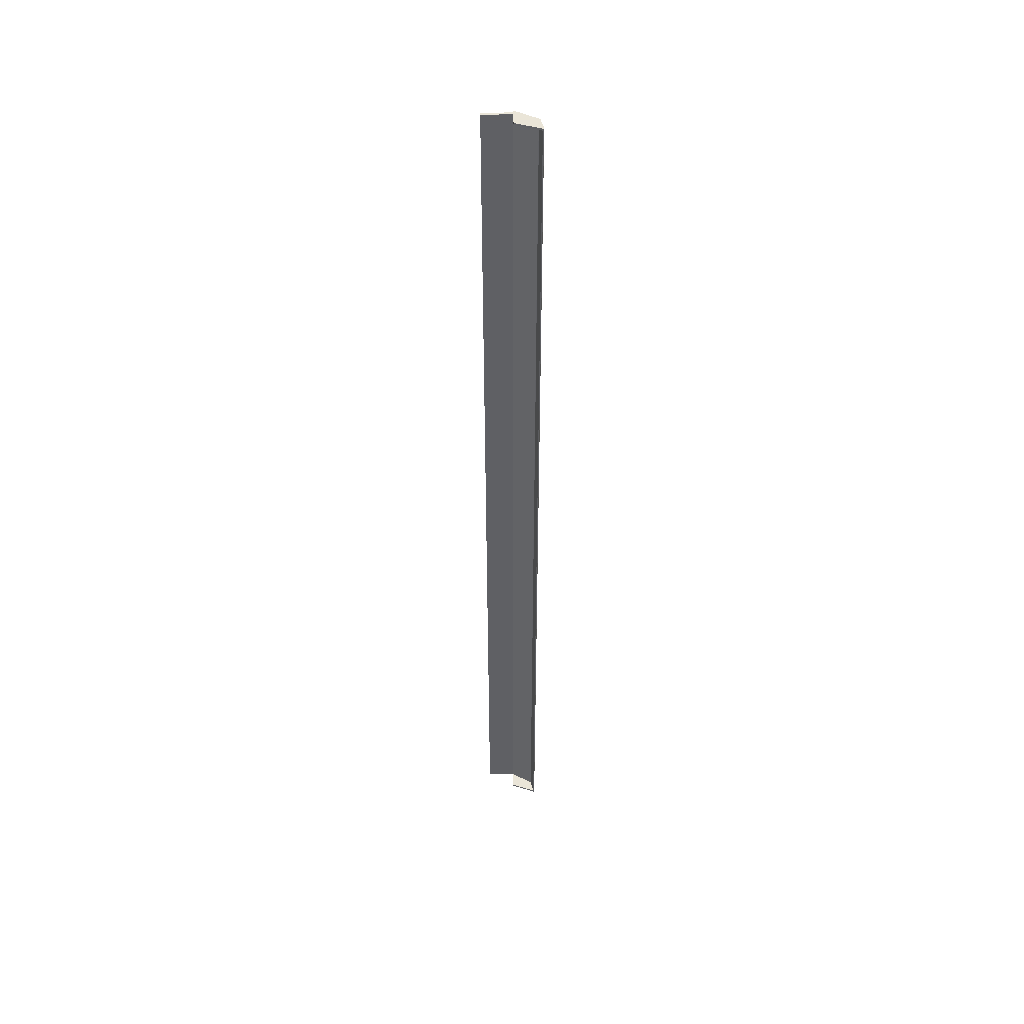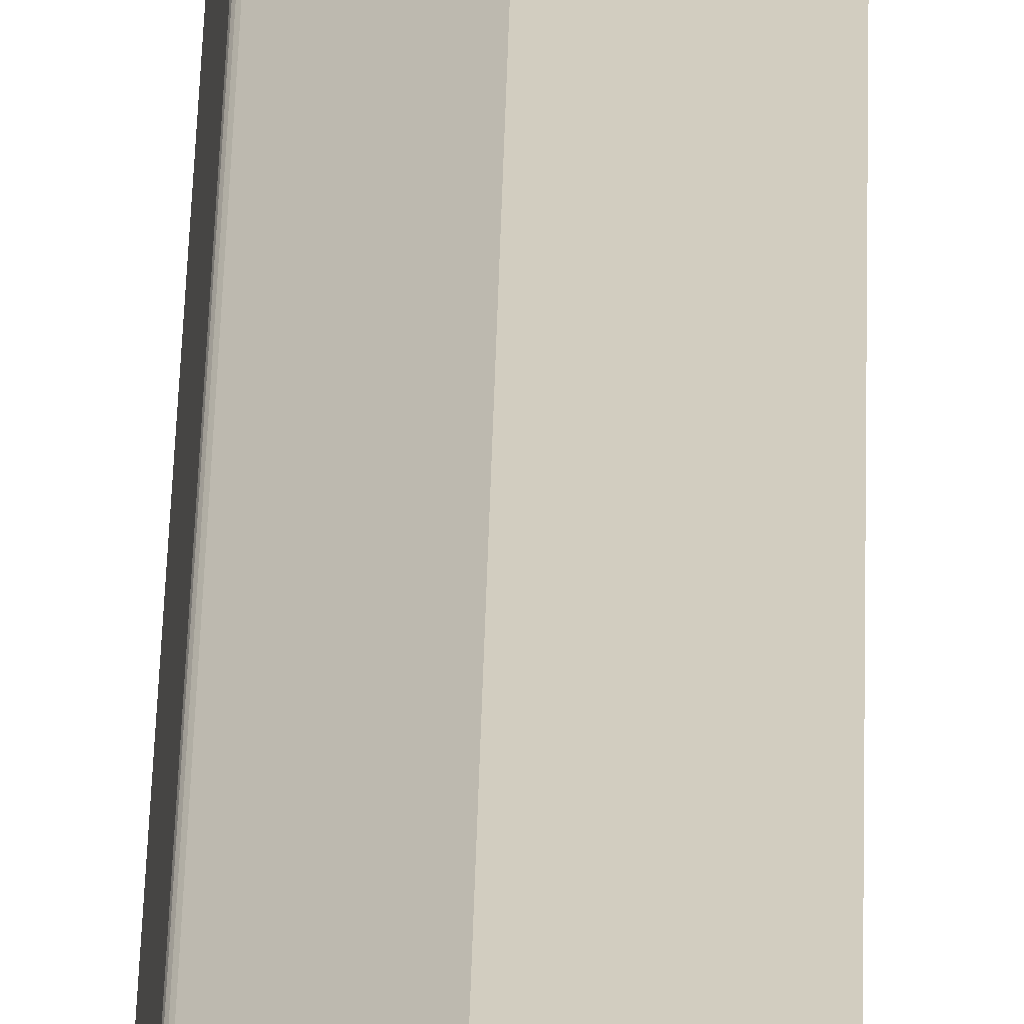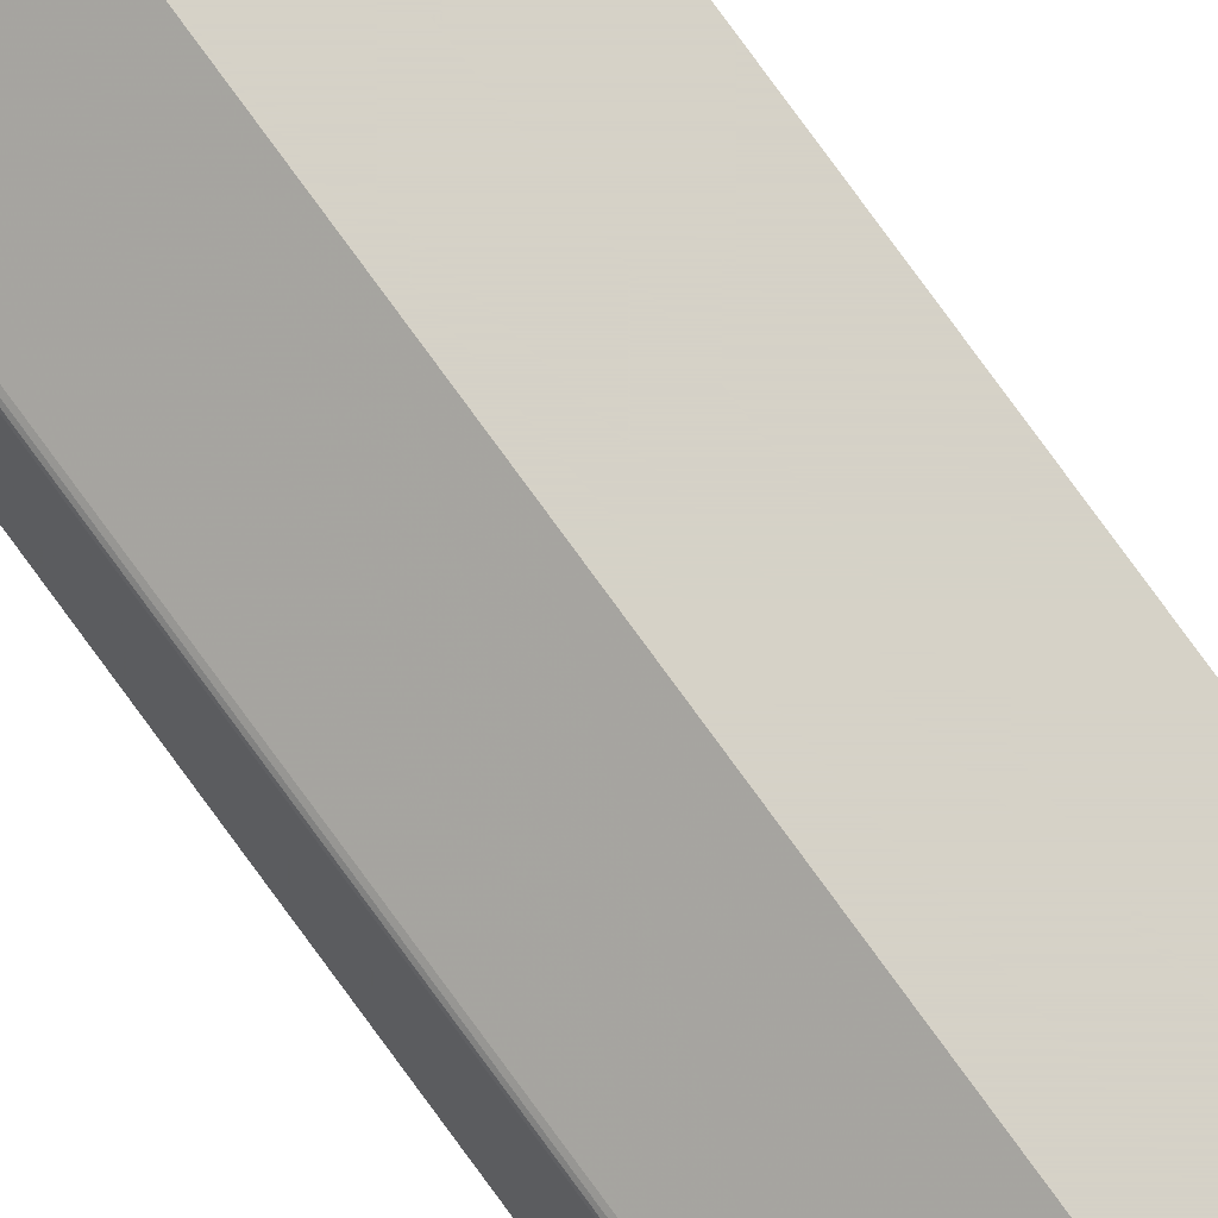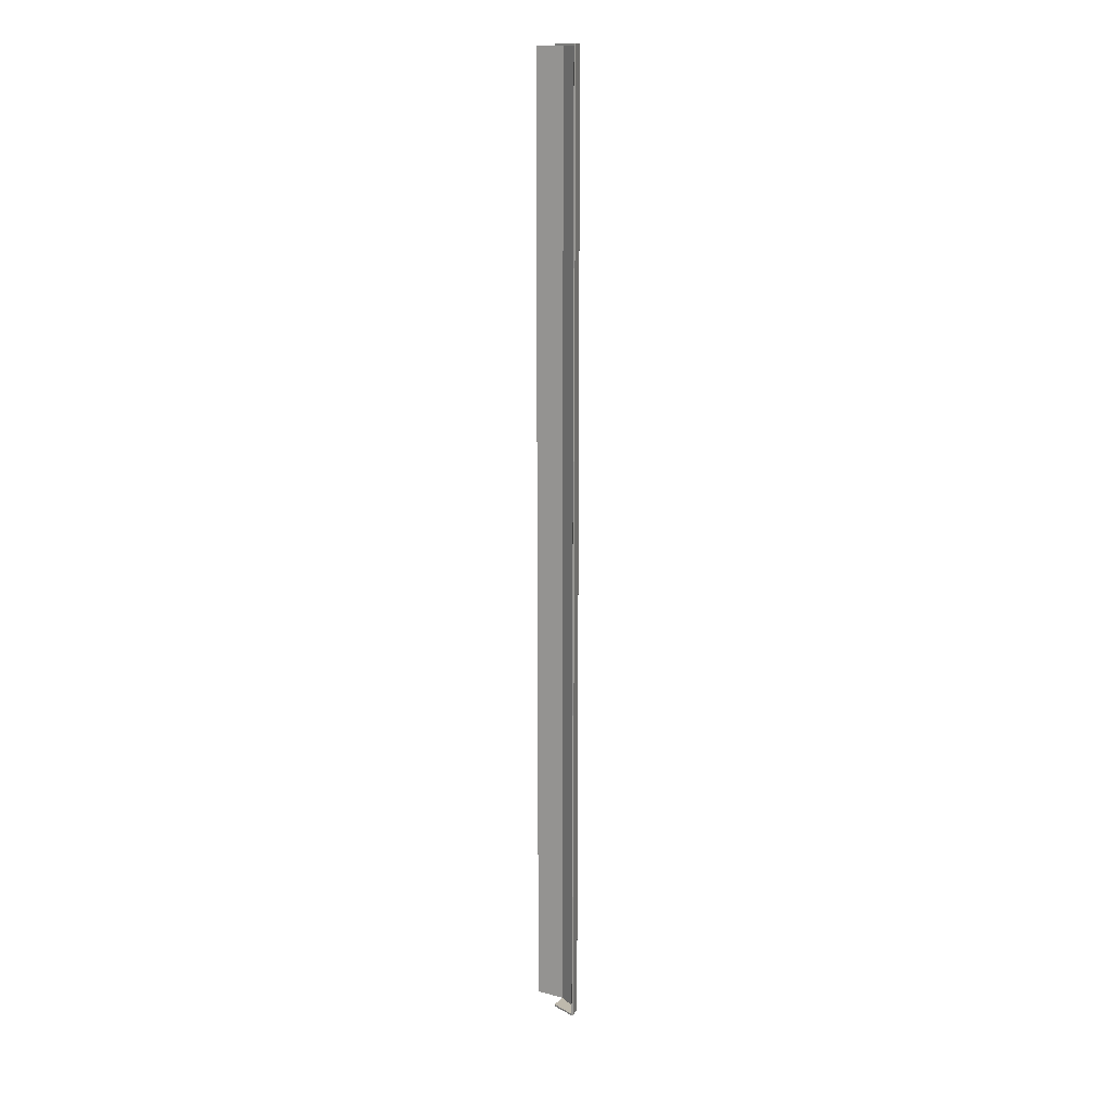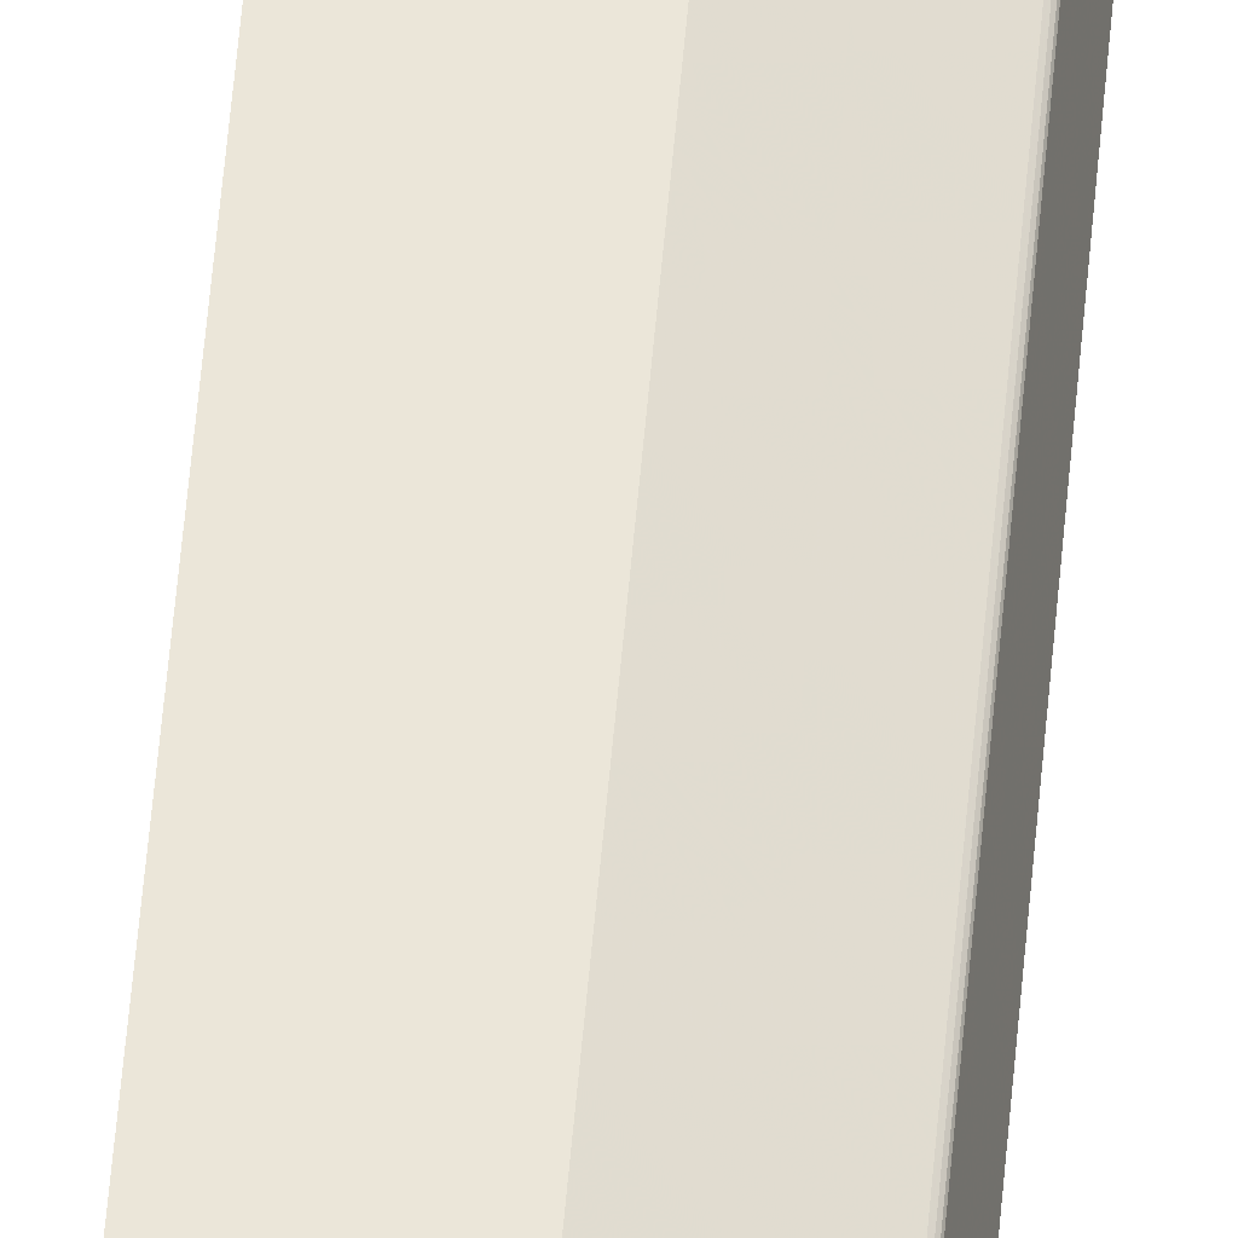
<metadata>
{"format":"obj","ext":"obj","renderer":"f3d","projection":"perspective","resolution":1024,"background":"white","views":[{"elev":45.4,"azim":-1.0,"up":"+Z"},{"elev":24.7,"azim":-179.1,"up":"+Y"},{"elev":78.6,"azim":143.9,"up":"+Y"},{"elev":15.1,"azim":29.0,"up":"+Z"},{"elev":56.7,"azim":4.9,"up":"+Y"}]}
</metadata>
<code>
v -0.075 1.546 3.045
v 0.0571 1.512 3.045
v -0.075 1.546 0.5332
v 0.0571 1.512 0.5332
v -0.075 1.554 3.045
v 0.06049 1.518 3.045
v -0.075 1.554 0.5332
v 0.06102 1.517 0.5332
v 0.06808 1.479 3.045
v 0.06808 1.479 0.5332
v 0.05827 1.52 3.045
v 0.05827 1.52 0.5332
v 0.0673 1.478 3.045
v 0.0673 1.478 0.5332
v 0.06102 1.517 3.045
v 0.06049 1.518 0.5332
v 0.06861 1.481 3.045
v 0.06861 1.481 0.5332
v 0.05955 1.519 3.045
v 0.05955 1.519 0.5332
v 0.06543 1.479 3.045
v 0.06543 1.479 0.5332
v 0.05782 1.512 3.045
v 0.05782 1.512 0.5332
v 0.06612 1.478 3.045
v 0.06612 1.478 0.5332
v -4.907e-06 1.546 0.5332
v -4.913e-06 1.546 3.045
v -4.913e-06 1.554 3.045
v -4.913e-06 1.554 0.5332
v -4.751e-06 1.554 0.5282
v 0.05827 1.52 0.5282
v 0.05955 1.519 0.5282
v 0.06049 1.518 0.5282
v 0.06102 1.517 0.5282
v 0.06861 1.481 0.5282
v 0.06808 1.479 0.5282
v 0.0673 1.478 0.5282
v 0.06612 1.478 0.5282
v -4.745e-06 1.546 0.5282
v -4.913e-06 1.546 3.05
v 0.06543 1.479 3.05
v 0.06612 1.478 3.05
v 0.0673 1.478 3.05
v 0.06808 1.479 3.05
v 0.06861 1.481 3.05
v 0.06102 1.517 3.05
v 0.06049 1.518 3.05
v 0.05955 1.519 3.05
v 0.05827 1.52 3.05
v -4.913e-06 1.554 3.05
v -3.099e-07 1.503 0.5332
v -1.478e-07 1.503 0.5282
v 0.06543 1.479 0.5282
v -3.242e-07 1.503 3.045
v -3.242e-07 1.503 3.05
f 3 27 28
f 28 1 3
f 29 30 7
f 7 5 29
f 28 29 5
f 5 1 28
f 17 18 8
f 8 15 17
f 3 1 5
f 5 7 3
f 14 10 9
f 9 13 14
f 19 6 16
f 16 20 19
f 26 14 13
f 13 25 26
f 11 19 20
f 20 12 11
f 10 18 17
f 17 9 10
f 6 15 8
f 8 16 6
f 24 22 21
f 21 23 24
f 4 24 23
f 23 2 4
f 22 26 25
f 25 21 22
f 4 2 28
f 28 27 4
f 11 12 30
f 30 29 11
f 3 7 30
f 30 27 3
f 30 12 32
f 32 31 30
f 12 20 33
f 33 32 12
f 20 16 34
f 34 33 20
f 16 8 35
f 35 34 16
f 8 18 36
f 36 35 8
f 18 10 37
f 37 36 18
f 10 14 38
f 38 37 10
f 14 26 39
f 39 38 14
f 26 22 54
f 54 39 26
f 22 52 53
f 53 54 22
f 27 30 31
f 31 40 27
f 55 21 42
f 42 56 55
f 21 25 43
f 43 42 21
f 25 13 44
f 44 43 25
f 13 9 45
f 45 44 13
f 9 17 46
f 46 45 9
f 17 15 47
f 47 46 17
f 15 6 48
f 48 47 15
f 6 19 49
f 49 48 6
f 19 11 50
f 50 49 19
f 11 29 51
f 51 50 11
f 29 28 41
f 41 51 29
f 27 40 53
f 53 52 27
f 32 33 34
f 34 35 36
f 36 37 38
f 34 36 38
f 32 34 38
f 38 39 54
f 32 38 54
f 31 32 54
f 40 31 54
f 40 54 53
f 2 23 21
f 28 2 21
f 28 21 55
f 43 44 45
f 42 43 45
f 45 46 47
f 47 48 49
f 45 47 49
f 42 45 49
f 42 49 50
f 50 51 41
f 42 50 41
f 42 41 56
f 41 28 55
f 55 56 41
f 22 24 4
f 4 27 52
f 22 4 52

</code>
